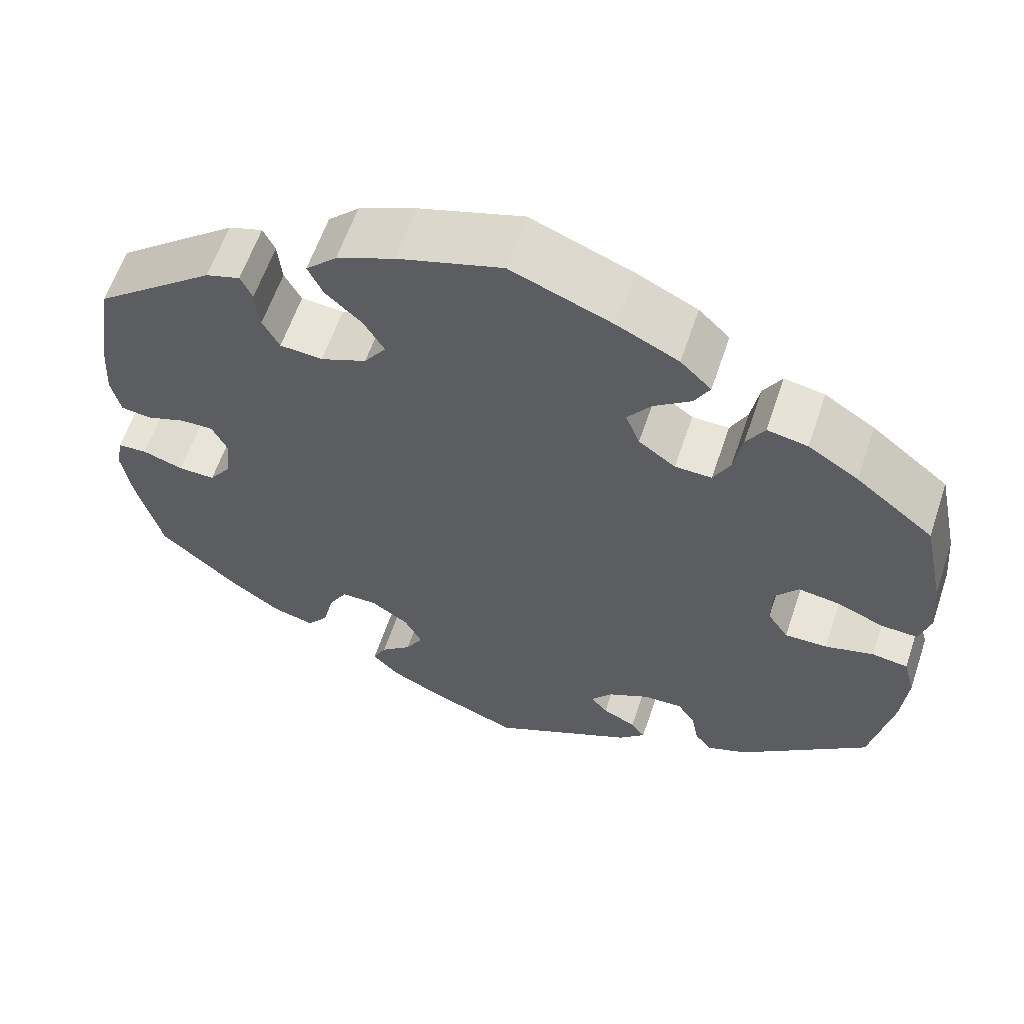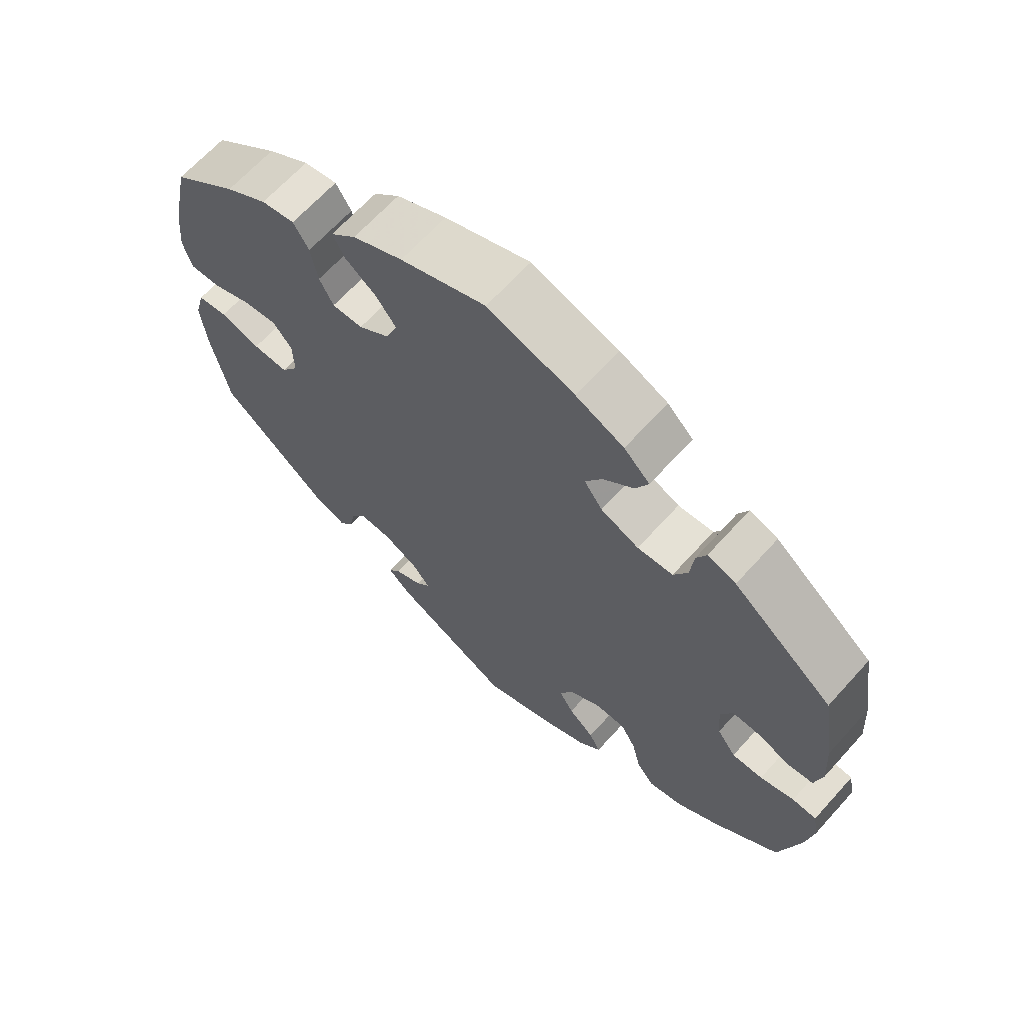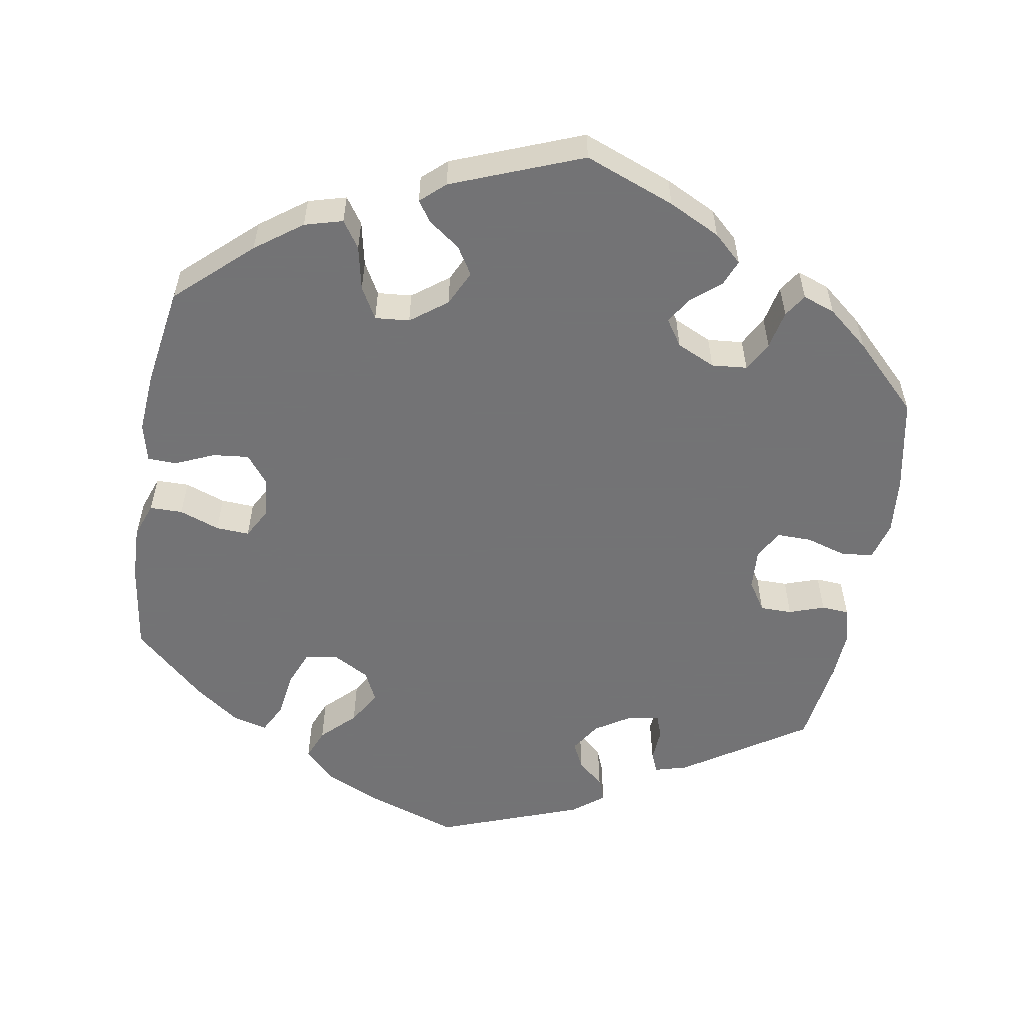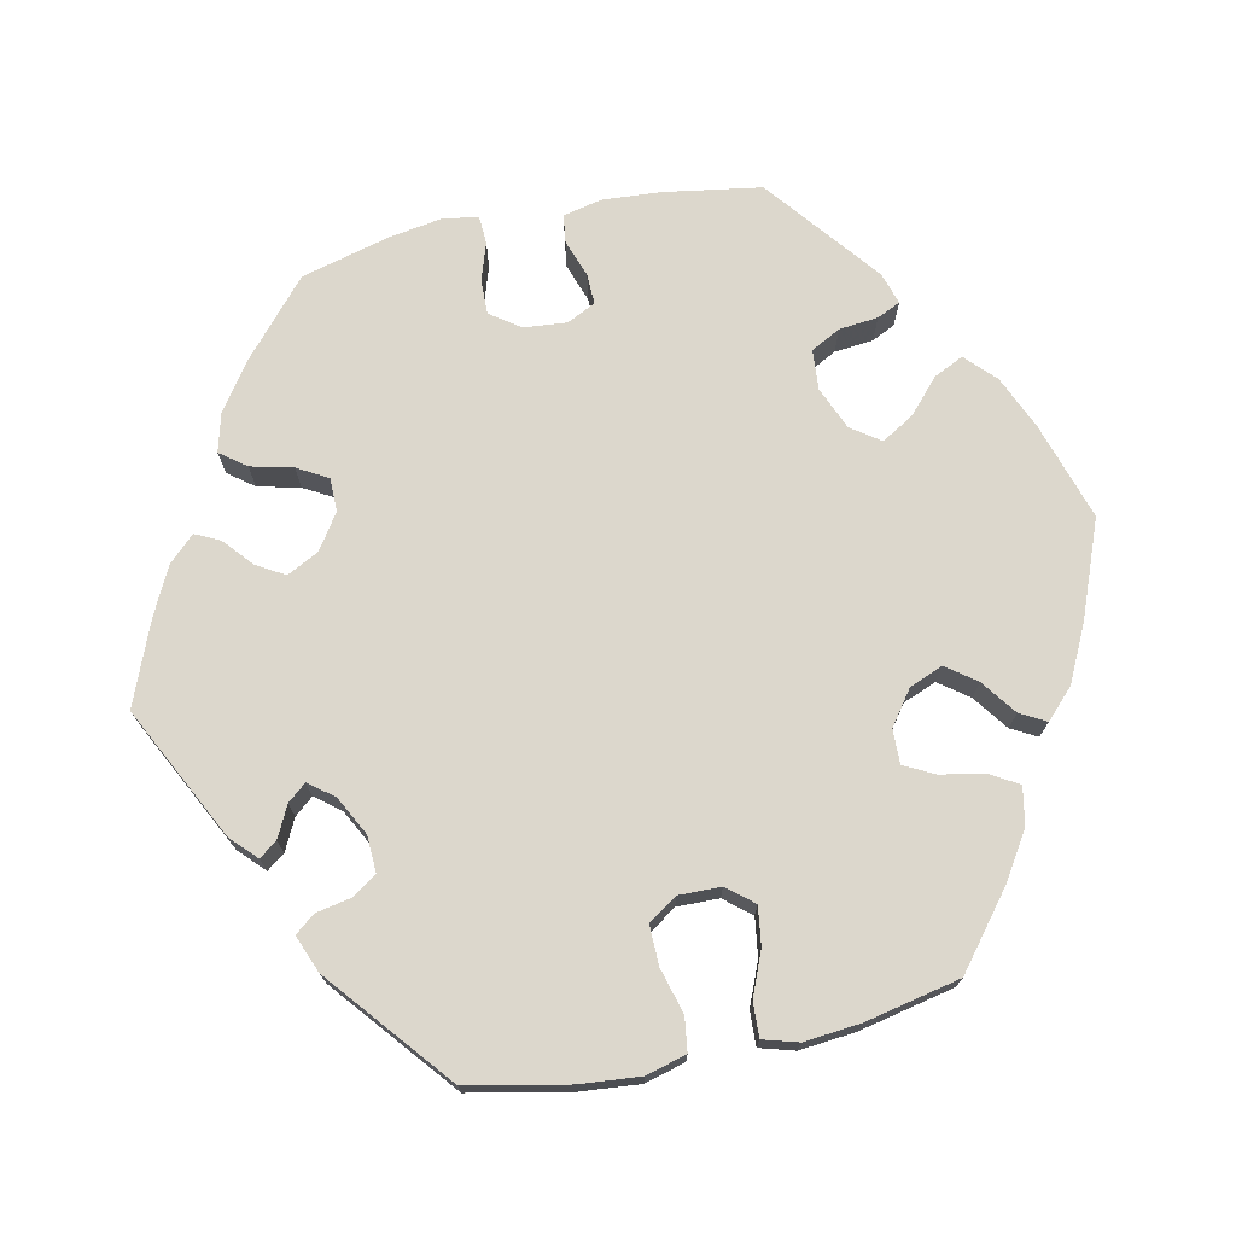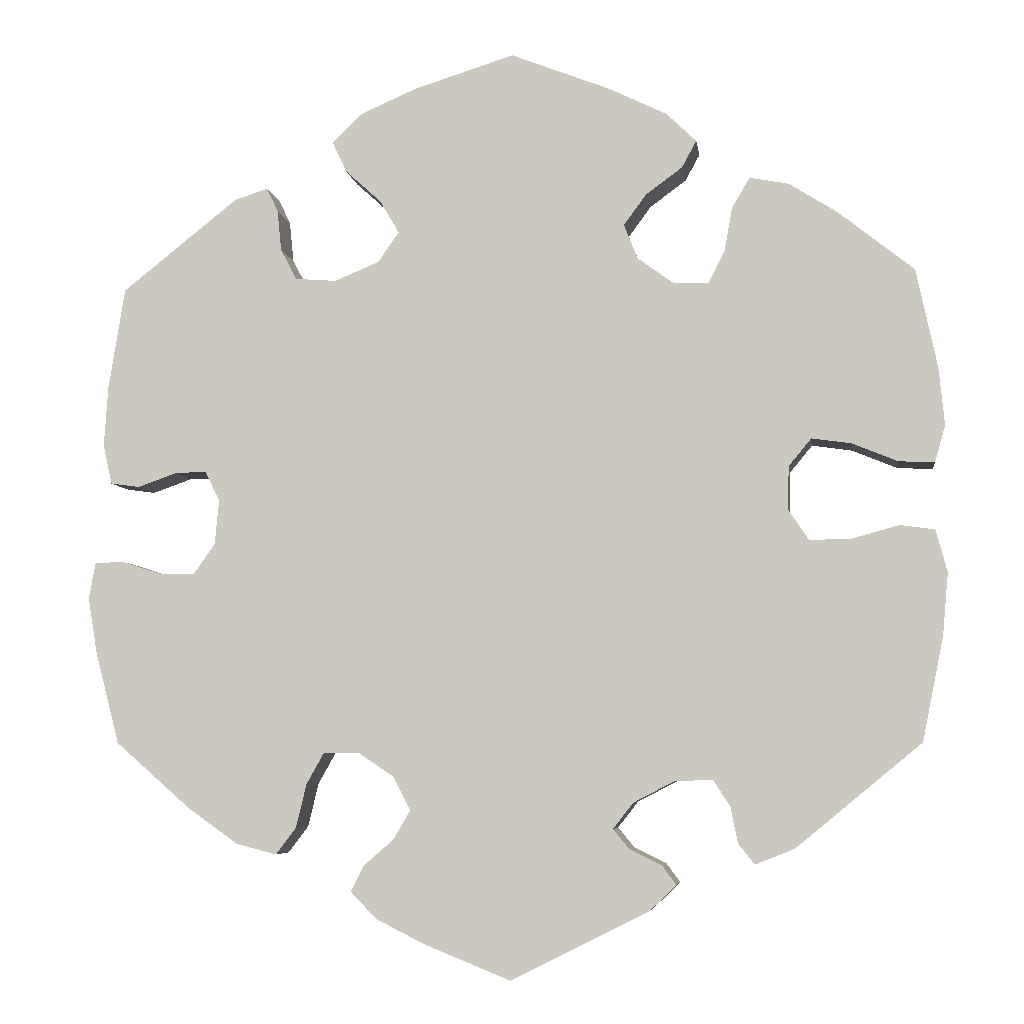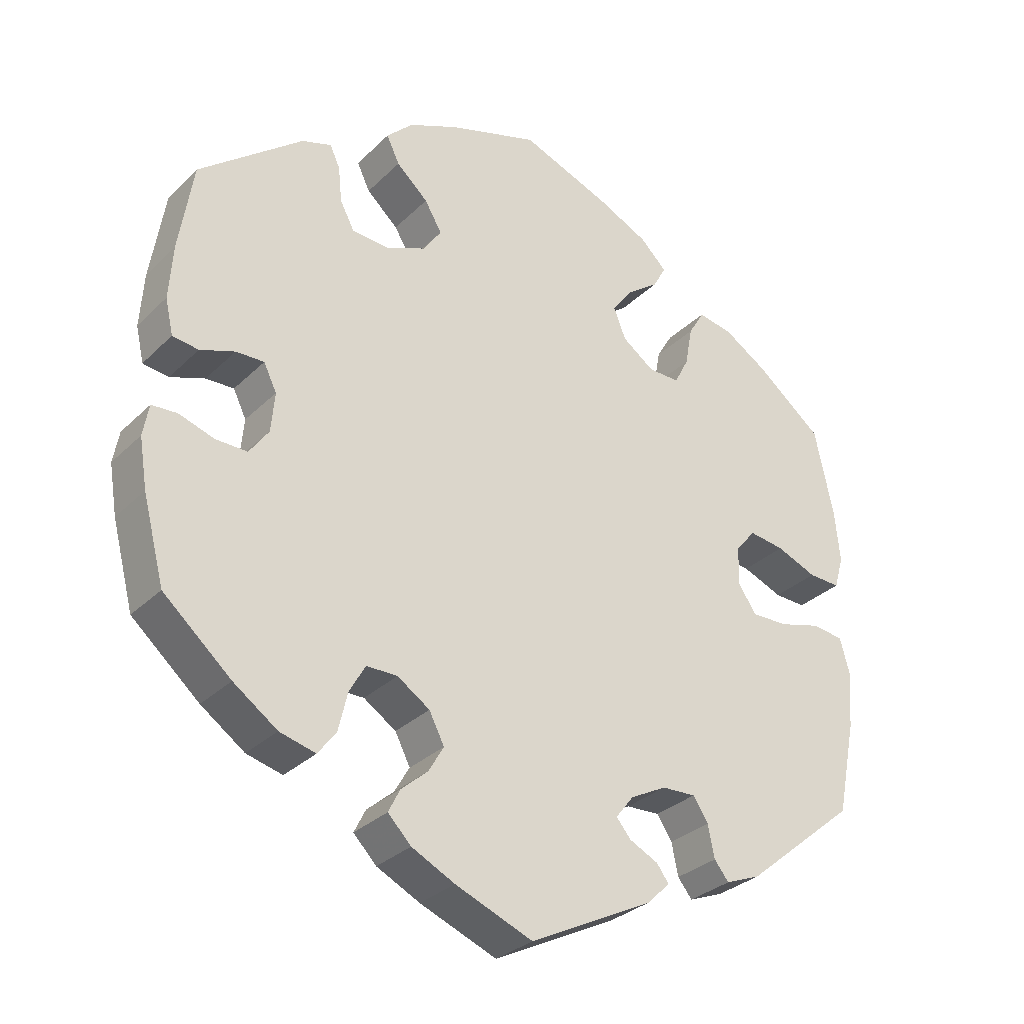
<metadata>
{"format":"obj","ext":"obj","renderer":"f3d","projection":"perspective","resolution":1024,"background":"white","views":[{"elev":60.5,"azim":-161.4,"up":"+Z"},{"elev":66.1,"azim":42.1,"up":"+Z"},{"elev":-56.0,"azim":50.1,"up":"+Y"},{"elev":72.9,"azim":-102.0,"up":"+Y"},{"elev":-5.8,"azim":-172.2,"up":"+Z"},{"elev":-30.7,"azim":143.8,"up":"+Z"}]}
</metadata>
<code>
v 0.52 0.07 0.164
v 0.525 0.07 0.089
v 0.514 0.07 0.04
v 0.478 0.07 0.035
v 0.43 0.07 0.052
v 0.391 0.07 0.053
v 0.373 0.07 0.016
v 0.378 0.07 -0.039
v 0.405 0.07 -0.077
v 0.449 0.07 -0.076
v 0.498 0.07 -0.06
v 0.533 0.07 -0.062
v 0.541 0.07 -0.106
v 0.53 0.07 -0.174
v 0.5 0.07 -0.289
v 0.406 0.07 -0.371
v 0.345 0.07 -0.414
v 0.295 0.07 -0.427
v 0.27 0.07 -0.394
v 0.257 0.07 -0.34
v 0.235 0.07 -0.301
v 0.192 0.07 -0.301
v 0.147 0.07 -0.331
v 0.126 0.07 -0.372
v 0.147 0.07 -0.408
v 0.184 0.07 -0.44
v 0.2 0.07 -0.472
v 0.168 0.07 -0.505
v 0.108 0.07 -0.535
v 0.001 0.07 -0.578
v -0.17 0.07 -0.492
v -0.202 0.07 -0.461
v -0.185 0.07 -0.438
v -0.145 0.07 -0.418
v -0.125 0.07 -0.394
v -0.15 0.07 -0.362
v -0.2 0.07 -0.336
v -0.247 0.07 -0.334
v -0.268 0.07 -0.366
v -0.277 0.07 -0.411
v -0.297 0.07 -0.436
v -0.345 0.07 -0.417
v -0.5 0.07 -0.289
v -0.526 0.07 -0.161
v -0.533 0.07 -0.084
v -0.519 0.07 -0.032
v -0.476 0.07 -0.026
v -0.418 0.07 -0.042
v -0.367 0.07 -0.043
v -0.342 0.07 -0.006
v -0.343 0.07 0.048
v -0.371 0.07 0.082
v -0.42 0.07 0.075
v -0.476 0.07 0.052
v -0.52 0.07 0.05
v -0.533 0.07 0.095
v -0.526 0.07 0.167
v -0.5 0.07 0.289
v -0.407 0.07 0.363
v -0.347 0.07 0.401
v -0.299 0.07 0.41
v -0.277 0.07 0.373
v -0.267 0.07 0.318
v -0.247 0.07 0.279
v -0.203 0.07 0.28
v -0.159 0.07 0.312
v -0.142 0.07 0.355
v -0.17 0.07 0.393
v -0.215 0.07 0.426
v -0.233 0.07 0.459
v -0.196 0.07 0.495
v -0.124 0.07 0.53
v -0.001 0.07 0.578
v 0.124 0.07 0.539
v 0.193 0.07 0.509
v 0.23 0.07 0.473
v 0.212 0.07 0.435
v 0.168 0.07 0.395
v 0.144 0.07 0.354
v 0.17 0.07 0.317
v 0.225 0.07 0.294
v 0.276 0.07 0.298
v 0.296 0.07 0.336
v 0.301 0.07 0.386
v 0.315 0.07 0.416
v 0.356 0.07 0.403
v 0.5 0.07 0.289
v 0.52 0 0.164
v 0.525 0 0.089
v 0.514 0 0.04
v 0.478 0 0.035
v 0.43 0 0.052
v 0.391 0 0.053
v 0.373 0 0.016
v 0.378 0 -0.039
v 0.405 0 -0.077
v 0.449 0 -0.076
v 0.498 0 -0.06
v 0.533 0 -0.062
v 0.541 0 -0.106
v 0.53 0 -0.174
v 0.5 0 -0.289
v 0.406 0 -0.371
v 0.345 0 -0.414
v 0.295 0 -0.427
v 0.27 0 -0.394
v 0.257 0 -0.34
v 0.235 0 -0.301
v 0.192 0 -0.301
v 0.147 0 -0.331
v 0.126 0 -0.372
v 0.147 0 -0.408
v 0.184 0 -0.44
v 0.2 0 -0.472
v 0.168 0 -0.505
v 0.108 0 -0.535
v 0.001 0 -0.578
v -0.17 0 -0.492
v -0.202 0 -0.461
v -0.185 0 -0.438
v -0.145 0 -0.418
v -0.125 0 -0.394
v -0.15 0 -0.362
v -0.2 0 -0.336
v -0.247 0 -0.334
v -0.268 0 -0.366
v -0.277 0 -0.411
v -0.297 0 -0.436
v -0.345 0 -0.417
v -0.5 0 -0.289
v -0.526 0 -0.161
v -0.533 0 -0.084
v -0.519 0 -0.032
v -0.476 0 -0.026
v -0.418 0 -0.042
v -0.367 0 -0.043
v -0.342 0 -0.006
v -0.343 0 0.048
v -0.371 0 0.082
v -0.42 0 0.075
v -0.476 0 0.052
v -0.52 0 0.05
v -0.533 0 0.095
v -0.526 0 0.167
v -0.5 0 0.289
v -0.407 0 0.363
v -0.347 0 0.401
v -0.299 0 0.41
v -0.277 0 0.373
v -0.267 0 0.318
v -0.247 0 0.279
v -0.203 0 0.28
v -0.159 0 0.312
v -0.142 0 0.355
v -0.17 0 0.393
v -0.215 0 0.426
v -0.233 0 0.459
v -0.196 0 0.495
v -0.124 0 0.53
v -0.001 0 0.578
v 0.124 0 0.539
v 0.193 0 0.509
v 0.23 0 0.473
v 0.212 0 0.435
v 0.168 0 0.395
v 0.144 0 0.354
v 0.17 0 0.317
v 0.225 0 0.294
v 0.276 0 0.298
v 0.296 0 0.336
v 0.301 0 0.386
v 0.315 0 0.416
v 0.356 0 0.403
v 0.5 0 0.289
f 83 84 85 86
f 82 83 86 87
f 81 82 87 1
f 75 76 77 78
f 75 78 79
f 74 75 79
f 73 74 79
f 72 73 79
f 71 72 79 80
f 68 69 70 71
f 67 68 71 80
f 60 61 62 63
f 60 63 64
f 59 60 64
f 58 59 64
f 57 58 64
f 56 57 64 65
f 53 54 55 56
f 52 53 56 65
f 45 46 47 48
f 45 48 49
f 44 45 49
f 43 44 49
f 42 43 49 50
f 39 40 41 42
f 38 39 42 50
f 31 32 33 34
f 31 34 35
f 30 31 35
f 29 30 35
f 28 29 35 36
f 25 26 27 28
f 24 25 28 36
f 17 18 19 20
f 17 20 21
f 16 17 21
f 15 16 21
f 14 15 21 22
f 10 11 12 13
f 9 10 13 14
f 2 3 4 5
f 2 5 6
f 1 2 6
f 81 1 6
f 66 67 80 81
f 66 81 6 7
f 51 52 65 66
f 51 66 7 8
f 37 38 50 51
f 37 51 8 9
f 23 24 36 37
f 22 23 37 9
f 9 14 22
f 173 172 171 170
f 174 173 170 169
f 88 174 169 168
f 165 164 163 162
f 166 165 162
f 166 162 161
f 166 161 160
f 166 160 159
f 167 166 159 158
f 158 157 156 155
f 167 158 155 154
f 150 149 148 147
f 151 150 147
f 151 147 146
f 151 146 145
f 151 145 144
f 152 151 144 143
f 143 142 141 140
f 152 143 140 139
f 135 134 133 132
f 136 135 132
f 136 132 131
f 136 131 130
f 137 136 130 129
f 129 128 127 126
f 137 129 126 125
f 121 120 119 118
f 122 121 118
f 122 118 117
f 122 117 116
f 123 122 116 115
f 115 114 113 112
f 123 115 112 111
f 107 106 105 104
f 108 107 104
f 108 104 103
f 108 103 102
f 109 108 102 101
f 100 99 98 97
f 101 100 97 96
f 92 91 90 89
f 93 92 89
f 93 89 88
f 93 88 168
f 168 167 154 153
f 94 93 168 153
f 153 152 139 138
f 95 94 153 138
f 138 137 125 124
f 96 95 138 124
f 124 123 111 110
f 96 124 110 109
f 109 101 96
f 1 88 89 2
f 2 89 90 3
f 3 90 91 4
f 4 91 92 5
f 5 92 93 6
f 6 93 94 7
f 7 94 95 8
f 8 95 96 9
f 9 96 97 10
f 10 97 98 11
f 11 98 99 12
f 12 99 100 13
f 13 100 101 14
f 14 101 102 15
f 15 102 103 16
f 16 103 104 17
f 17 104 105 18
f 18 105 106 19
f 19 106 107 20
f 20 107 108 21
f 21 108 109 22
f 22 109 110 23
f 23 110 111 24
f 24 111 112 25
f 25 112 113 26
f 26 113 114 27
f 27 114 115 28
f 28 115 116 29
f 29 116 117 30
f 30 117 118 31
f 31 118 119 32
f 32 119 120 33
f 33 120 121 34
f 34 121 122 35
f 35 122 123 36
f 36 123 124 37
f 37 124 125 38
f 38 125 126 39
f 39 126 127 40
f 40 127 128 41
f 41 128 129 42
f 42 129 130 43
f 43 130 131 44
f 44 131 132 45
f 45 132 133 46
f 46 133 134 47
f 47 134 135 48
f 48 135 136 49
f 49 136 137 50
f 50 137 138 51
f 51 138 139 52
f 52 139 140 53
f 53 140 141 54
f 54 141 142 55
f 55 142 143 56
f 56 143 144 57
f 57 144 145 58
f 58 145 146 59
f 59 146 147 60
f 60 147 148 61
f 61 148 149 62
f 62 149 150 63
f 63 150 151 64
f 64 151 152 65
f 65 152 153 66
f 66 153 154 67
f 67 154 155 68
f 68 155 156 69
f 69 156 157 70
f 70 157 158 71
f 71 158 159 72
f 72 159 160 73
f 73 160 161 74
f 74 161 162 75
f 75 162 163 76
f 76 163 164 77
f 77 164 165 78
f 78 165 166 79
f 79 166 167 80
f 80 167 168 81
f 81 168 169 82
f 82 169 170 83
f 83 170 171 84
f 84 171 172 85
f 85 172 173 86
f 86 173 174 87
f 87 174 88 1

</code>
